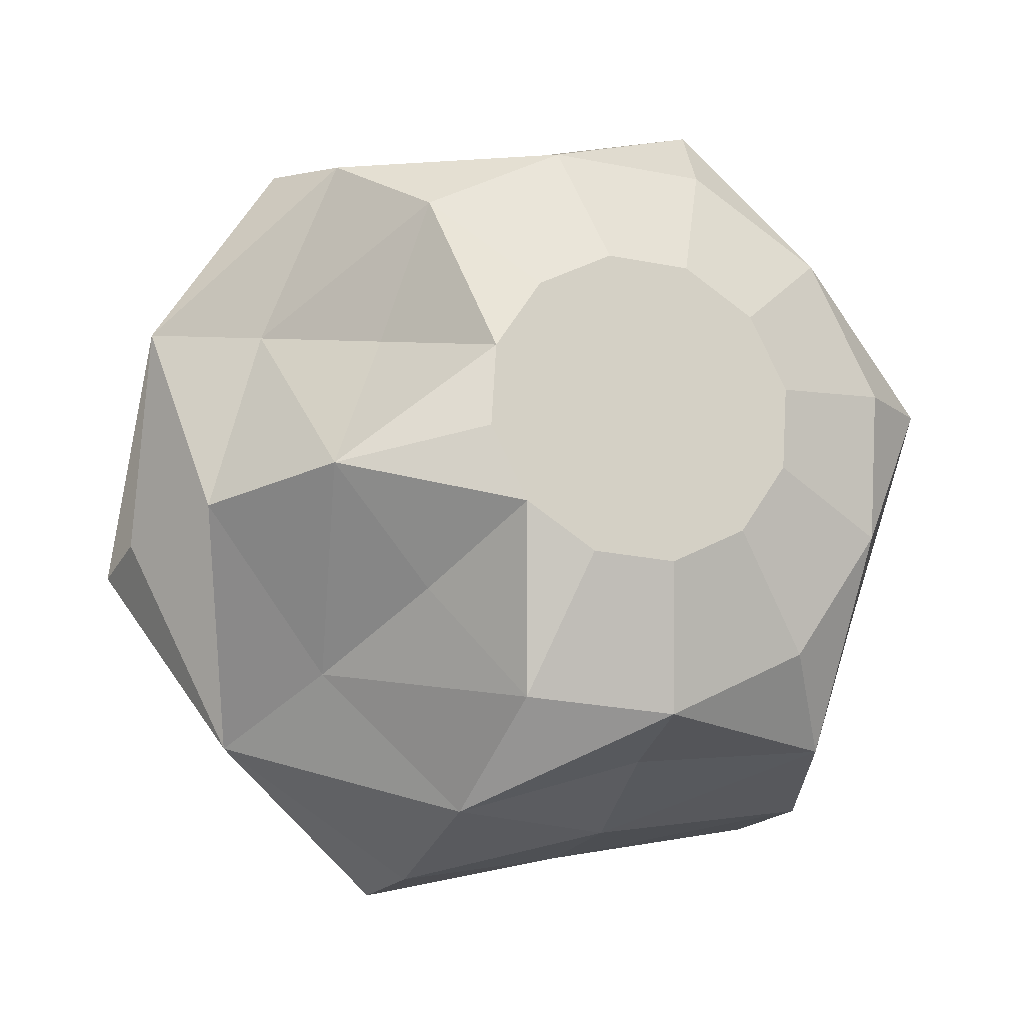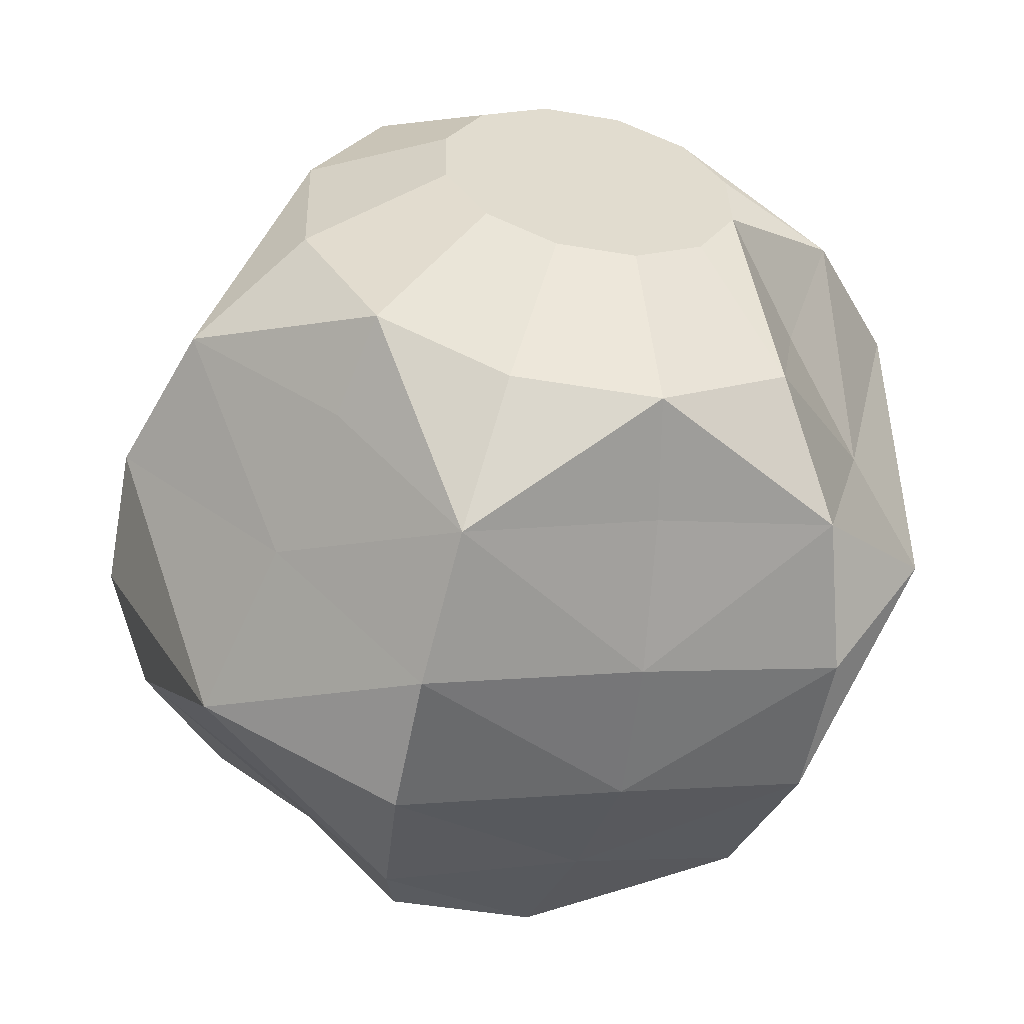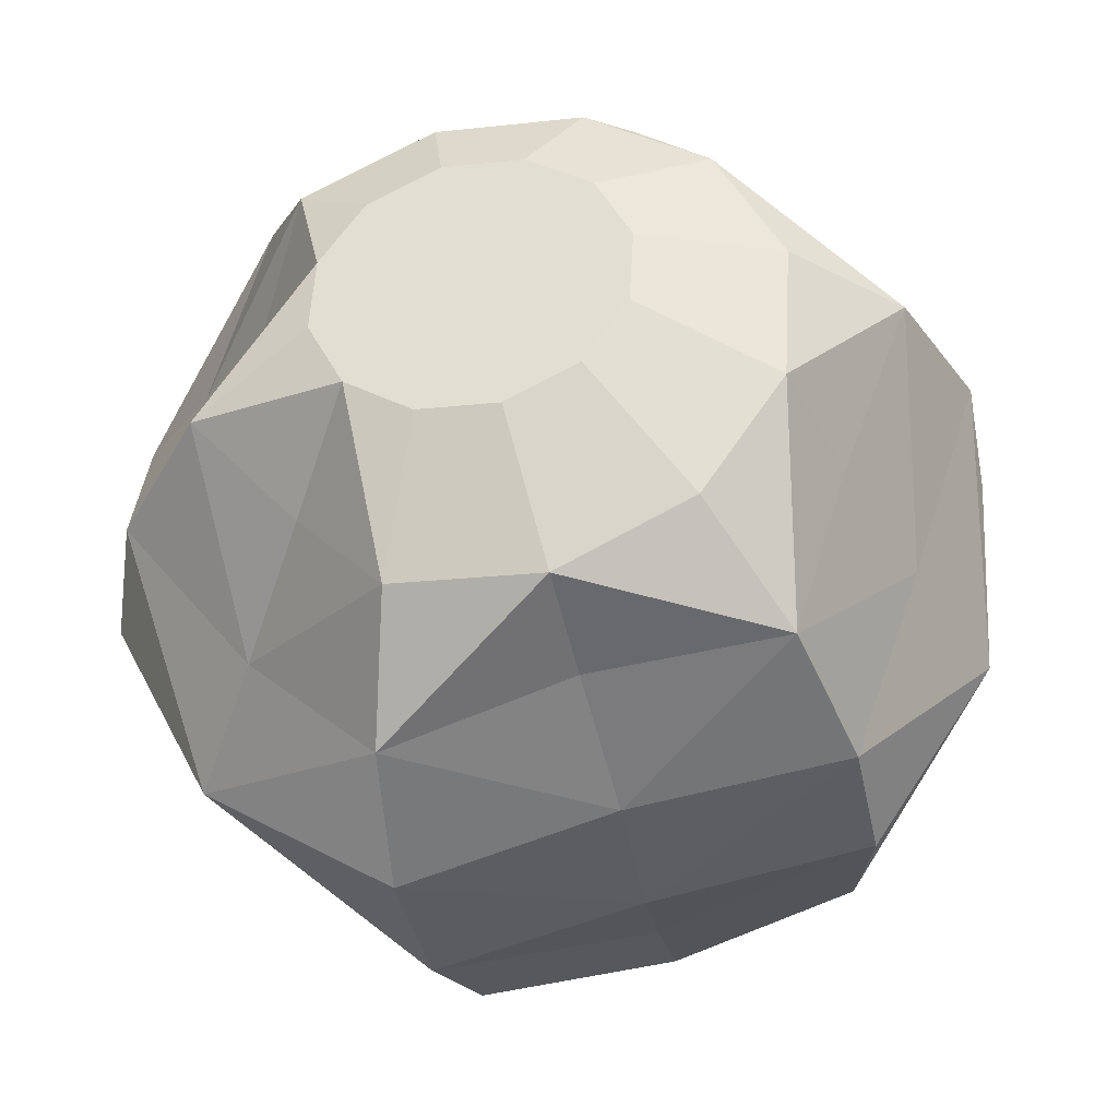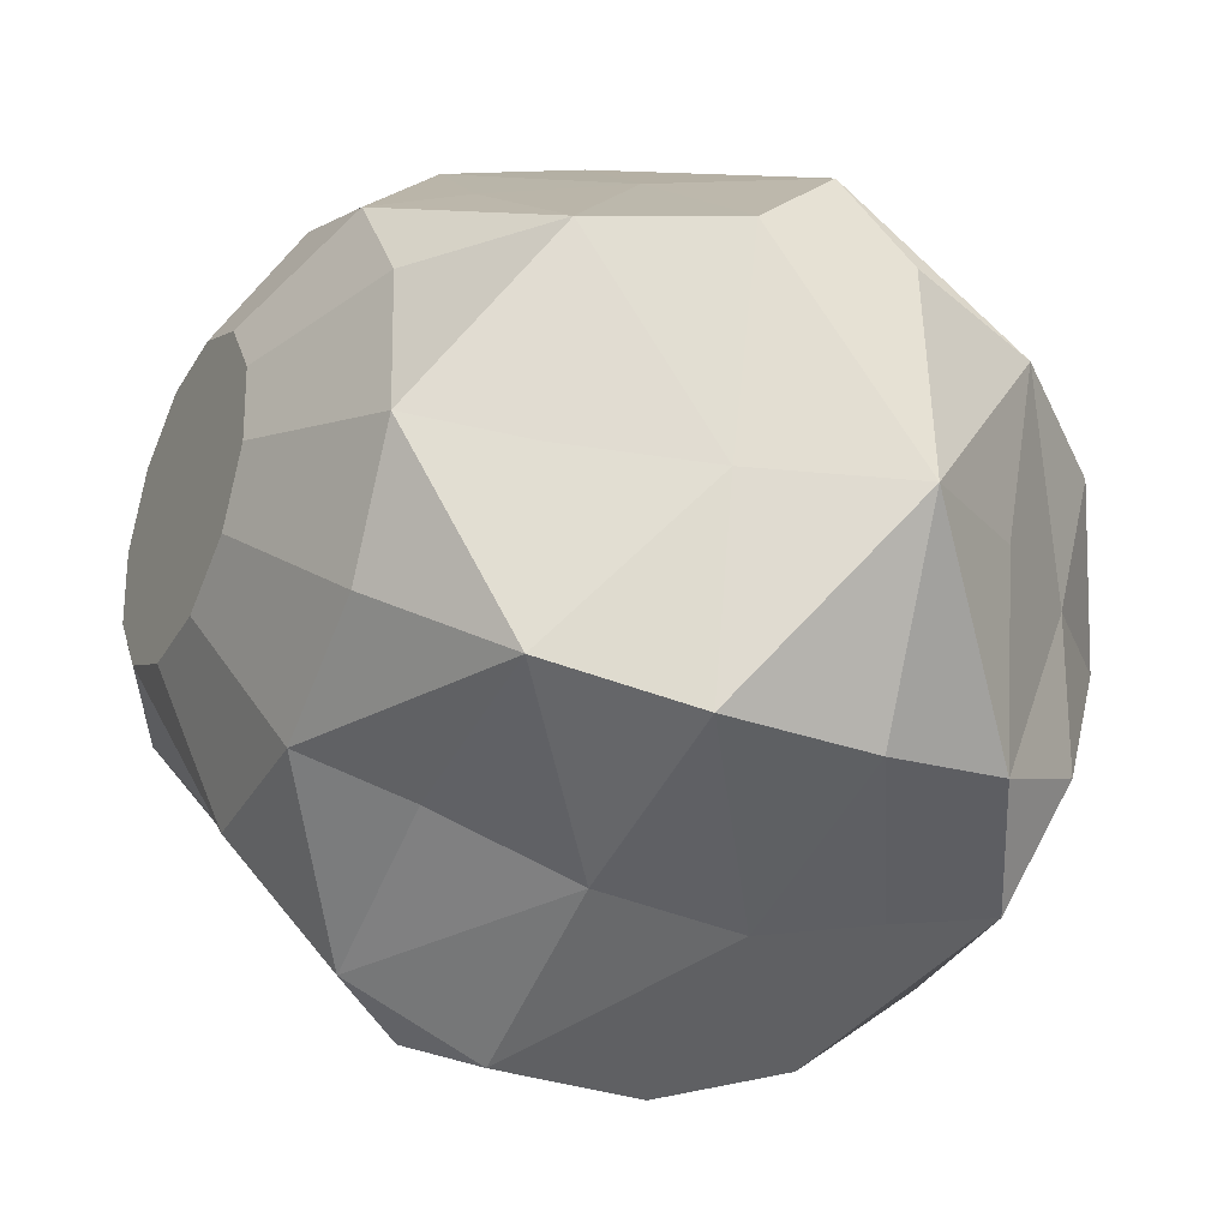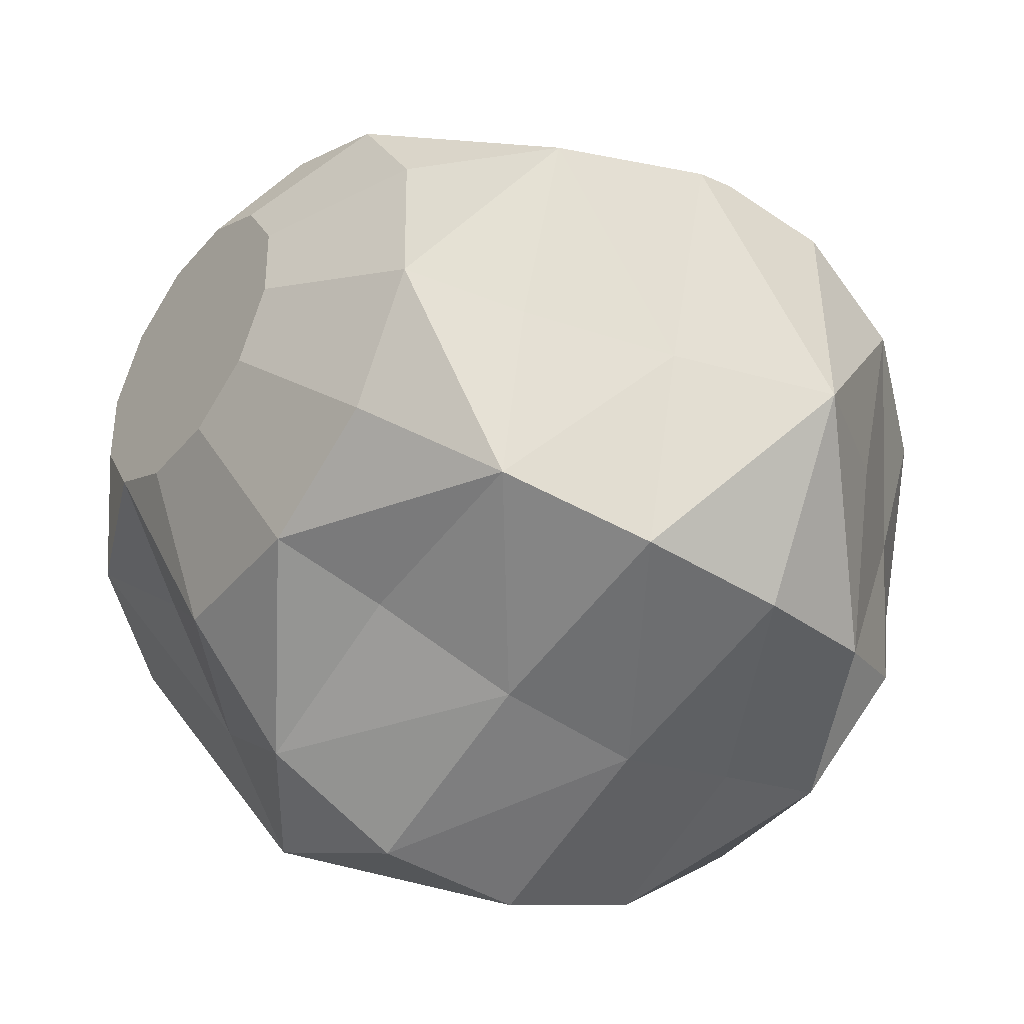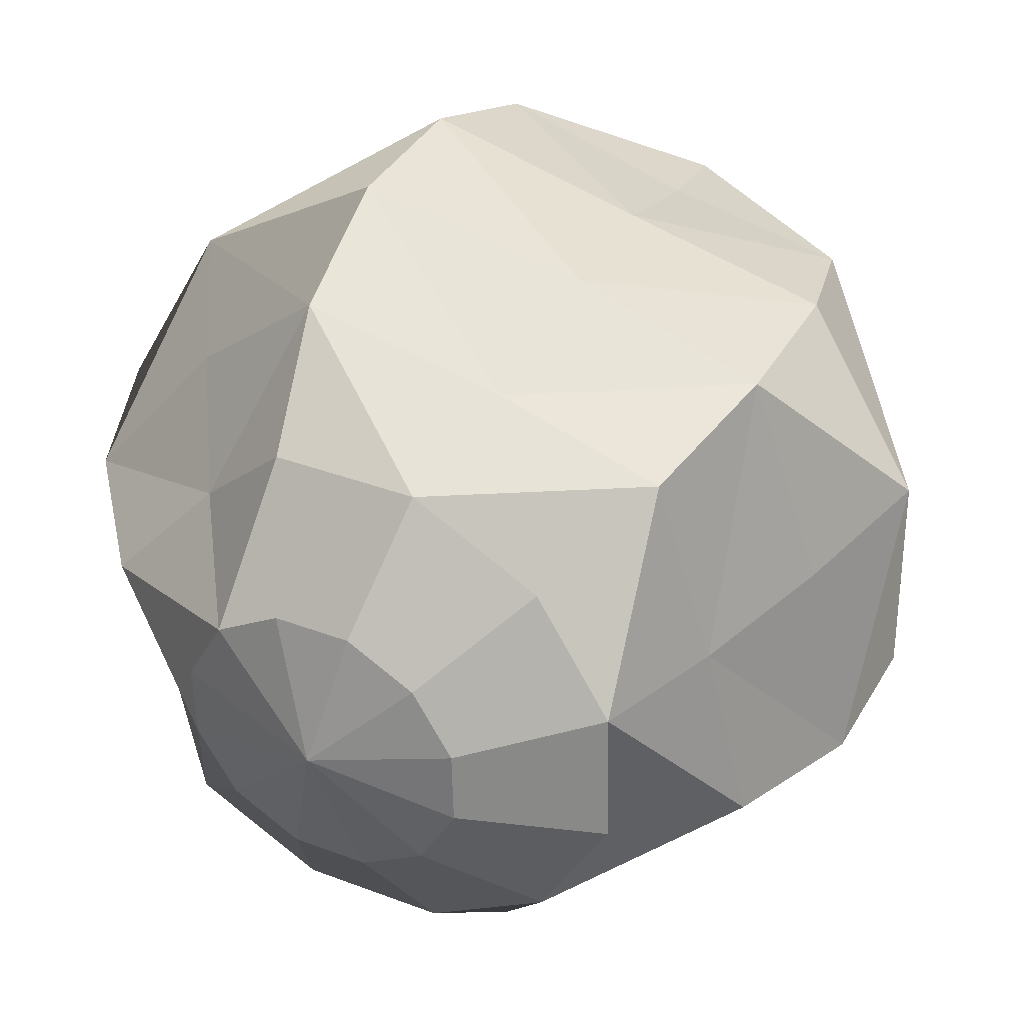
<metadata>
{"format":"obj","ext":"obj","renderer":"f3d","projection":"perspective","resolution":1024,"background":"white","views":[{"elev":-17.5,"azim":151.9,"up":"+Z"},{"elev":38.1,"azim":-3.5,"up":"+Y"},{"elev":49.8,"azim":-178.7,"up":"+Y"},{"elev":-38.2,"azim":-127.6,"up":"+Z"},{"elev":-46.4,"azim":-138.1,"up":"+Z"},{"elev":41.0,"azim":15.9,"up":"+Z"}]}
</metadata>
<code>
v 0.02748 0.1422 -0.0072
v -0.02074 0.1419 -0.02172
v -0.007371 0.1382 -0.04332
v -0.02162 0.1433 0.003896
v -0.009798 0.1422 0.02665
v 0.01157 0.1388 0.04046
v 0.03676 0.1339 0.0416
v 0.05902 0.129 0.02979
v 0.07239 0.1254 0.008186
v 0.07328 0.1239 -0.01743
v 0.06145 0.125 -0.04018
v 0.04008 0.1285 -0.05399
v 0.01489 0.1333 -0.05514
v -0.06645 0.1244 -0.03362
v -0.04134 0.1175 -0.07422
v -0.06812 0.1272 0.01452
v -0.0459 0.125 0.05729
v -0.005732 0.1186 0.08323
v 0.04161 0.1096 0.08539
v 0.08344 0.1003 0.06319
v 0.1102 0.09067 -0.02555
v 0.04784 0.09925 -0.09426
v 0.0004969 0.1083 -0.09642
v -0.07032 0.08265 -0.09617
v -0.1064 0.09568 0.0234
v -0.02235 0.08412 0.116
v 0.0978 0.05953 0.08897
v 0.1157 0.04165 0.03101
v 0.1339 0.0465 -0.0306
v 0.09165 0.04297 -0.08001
v 0.04983 0.05806 -0.1232
v -0.1111 0.04657 -0.04227
v -0.09082 0.03784 -0.1065
v -0.1319 0.05265 0.02945
v -0.08097 0.05278 0.08342
v -0.03627 0.03951 0.1347
v 0.03476 0.02559 0.1177
v 0.1004 0.01155 0.104
v 0.1388 0.0009574 0.0418
v 0.1414 -0.003271 -0.03195
v 0.1073 -7.838e-06 -0.09748
v 0.04581 0.009874 -0.1372
v -0.02104 0.02492 -0.1182
v -0.1388 -0.0009574 -0.0418
v -0.1004 -0.01155 -0.104
v -0.1414 0.003271 0.03195
v -0.1073 7.838e-06 0.09748
v -0.04581 -0.009874 0.1372
v 0.02847 -0.0218 0.1232
v 0.09082 -0.03784 0.1065
v 0.1319 -0.05265 -0.02945
v 0.03627 -0.03951 -0.1347
v -0.02941 -0.02365 -0.1187
v -0.0978 -0.05953 -0.08897
v -0.1339 -0.0465 0.0306
v -0.04983 -0.05806 0.1232
v 0.0157 -0.06832 0.1088
v 0.07032 -0.08265 0.09617
v 0.09046 -0.09016 0.03637
v 0.1064 -0.09568 -0.0234
v 0.06216 -0.09002 -0.07048
v 0.02235 -0.08412 -0.116
v -0.03458 -0.06993 -0.09952
v -0.09773 -0.08775 -0.01796
v -0.08344 -0.1003 -0.06319
v -0.1102 -0.09067 0.02555
v -0.07735 -0.08693 0.06227
v -0.04784 -0.09925 0.09426
v -0.0004969 -0.1083 0.09642
v 0.04134 -0.1175 0.07422
v 0.06645 -0.1244 0.03362
v 0.06812 -0.1272 -0.01452
v 0.0459 -0.125 -0.05729
v 0.005732 -0.1186 -0.08323
v -0.04161 -0.1096 -0.08539
v -0.07239 -0.1254 -0.008186
v -0.05902 -0.129 -0.02979
v -0.07328 -0.1239 0.01743
v -0.06145 -0.125 0.04018
v -0.04008 -0.1285 0.05399
v -0.01489 -0.1333 0.05514
v 0.007371 -0.1382 0.04332
v 0.02074 -0.1419 0.02172
v 0.02162 -0.1433 -0.003896
v 0.009798 -0.1422 -0.02665
v -0.01157 -0.1388 -0.04046
v -0.03676 -0.1339 -0.0416
v -0.02748 -0.1422 0.0072
v 0.09259 0.08485 0.01934
v 0.1156 -0.04662 0.03921
v 0.07571 0.0864 -0.06011
v 0.0835 -0.0466 -0.08444
v -0.008268 0.07144 -0.1038
v -0.08592 0.09012 -0.03942
v -0.1208 -0.04455 -0.02964
v -0.05963 0.0962 0.06946
v -0.09329 -0.0435 0.08217
v 0.03993 0.07188 0.09856
f 3 2 1
f 4 5 1
f 5 6 1
f 7 8 1
f 8 9 1
f 10 11 1
f 12 13 1
f 14 16 4 2
f 18 19 7 6
f 20 9 8
f 21 10 9
f 21 11 10
f 22 23 13 12
f 25 17 16
f 26 18 17
f 27 20 19
f 28 29 21
f 29 30 21
f 31 23 22
f 24 15 23
f 33 32 24
f 35 36 26
f 36 37 26
f 37 38 27
f 39 40 29
f 40 41 29
f 42 43 31
f 43 33 24
f 45 44 33
f 46 47 34
f 47 48 36
f 49 50 38
f 50 39 38
f 52 53 42
f 53 45 33
f 55 46 44
f 56 48 47
f 56 57 48
f 57 58 50
f 59 60 51
f 61 62 52
f 62 63 52
f 63 54 45
f 65 64 54
f 64 66 55
f 66 67 55
f 68 69 56
f 69 70 58
f 70 71 58
f 71 72 60
f 72 73 60
f 73 74 62
f 74 75 62
f 76 78 66
f 80 81 69 68
f 82 83 71 70
f 84 85 73 72
f 86 87 75 74
f 87 77 65 75
f 88 76 77
f 88 78 76
f 88 80 79
f 88 81 80
f 88 83 82
f 88 84 83
f 88 86 85
f 88 87 86
f 20 89 9
f 28 89 20
f 39 28 27
f 39 90 51
f 59 90 50
f 11 91 22
f 22 91 30
f 31 30 41
f 51 92 41
f 41 92 52
f 61 92 51
f 73 61 60
f 23 93 24
f 43 93 31
f 33 43 53
f 63 53 52
f 54 63 75
f 24 94 14
f 14 94 25
f 25 94 32
f 34 32 44
f 54 95 44
f 44 95 55
f 64 95 54
f 76 64 65
f 17 96 26
f 35 96 25
f 47 35 34
f 55 97 47
f 67 97 55
f 56 97 67
f 79 67 66
f 68 67 79
f 26 98 19
f 19 98 27
f 27 98 37
f 49 37 36
f 57 49 48
f 58 57 69
f 2 4 1
f 6 7 1
f 9 10 1
f 11 12 1
f 13 3 1
f 15 14 2 3
f 16 17 5 4
f 17 18 6 5
f 19 20 8 7
f 22 12 11
f 23 15 3 13
f 24 14 15
f 25 16 14
f 26 19 18
f 27 28 20
f 30 31 22
f 32 34 25
f 34 35 25
f 38 39 27
f 41 42 31
f 44 46 34
f 48 49 36
f 51 40 39
f 51 41 40
f 52 42 41
f 54 44 45
f 55 47 46
f 58 59 50
f 60 61 51
f 67 68 56
f 75 65 54
f 77 76 65
f 78 79 66
f 79 80 68
f 81 82 70 69
f 83 84 72 71
f 85 86 74 73
f 88 79 78
f 88 82 81
f 88 85 84
f 88 77 87
f 9 89 21
f 21 89 28
f 29 28 39
f 50 90 39
f 51 90 59
f 71 59 58
f 60 59 71
f 21 91 11
f 30 91 21
f 41 30 29
f 52 92 61
f 62 61 73
f 31 93 23
f 24 93 43
f 53 43 42
f 45 53 63
f 75 63 62
f 32 94 24
f 44 32 33
f 55 95 64
f 66 64 76
f 25 96 17
f 26 96 35
f 36 35 47
f 47 97 56
f 37 98 26
f 38 37 49
f 50 49 57
f 69 57 56

</code>
